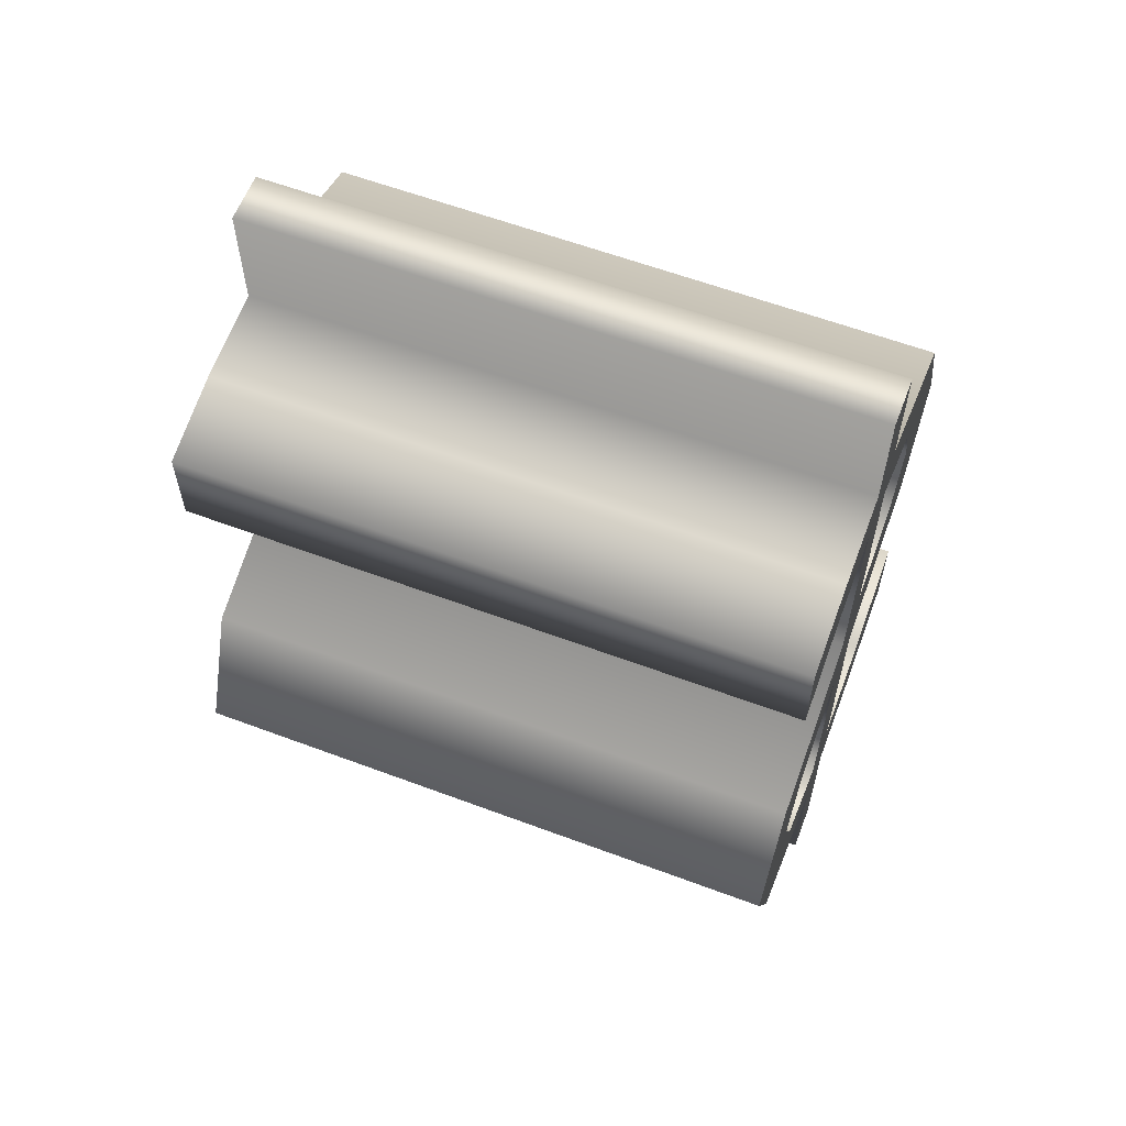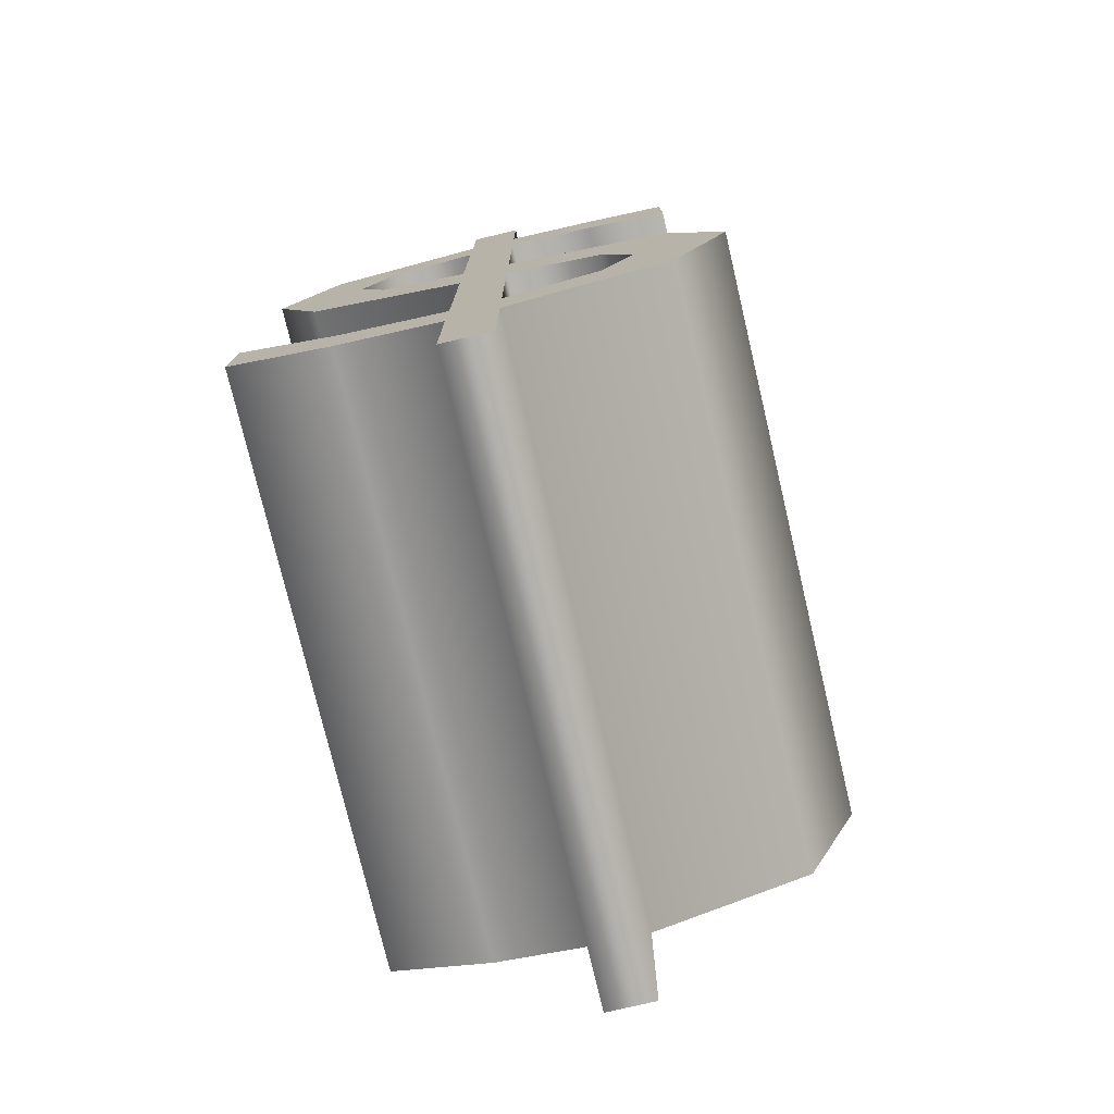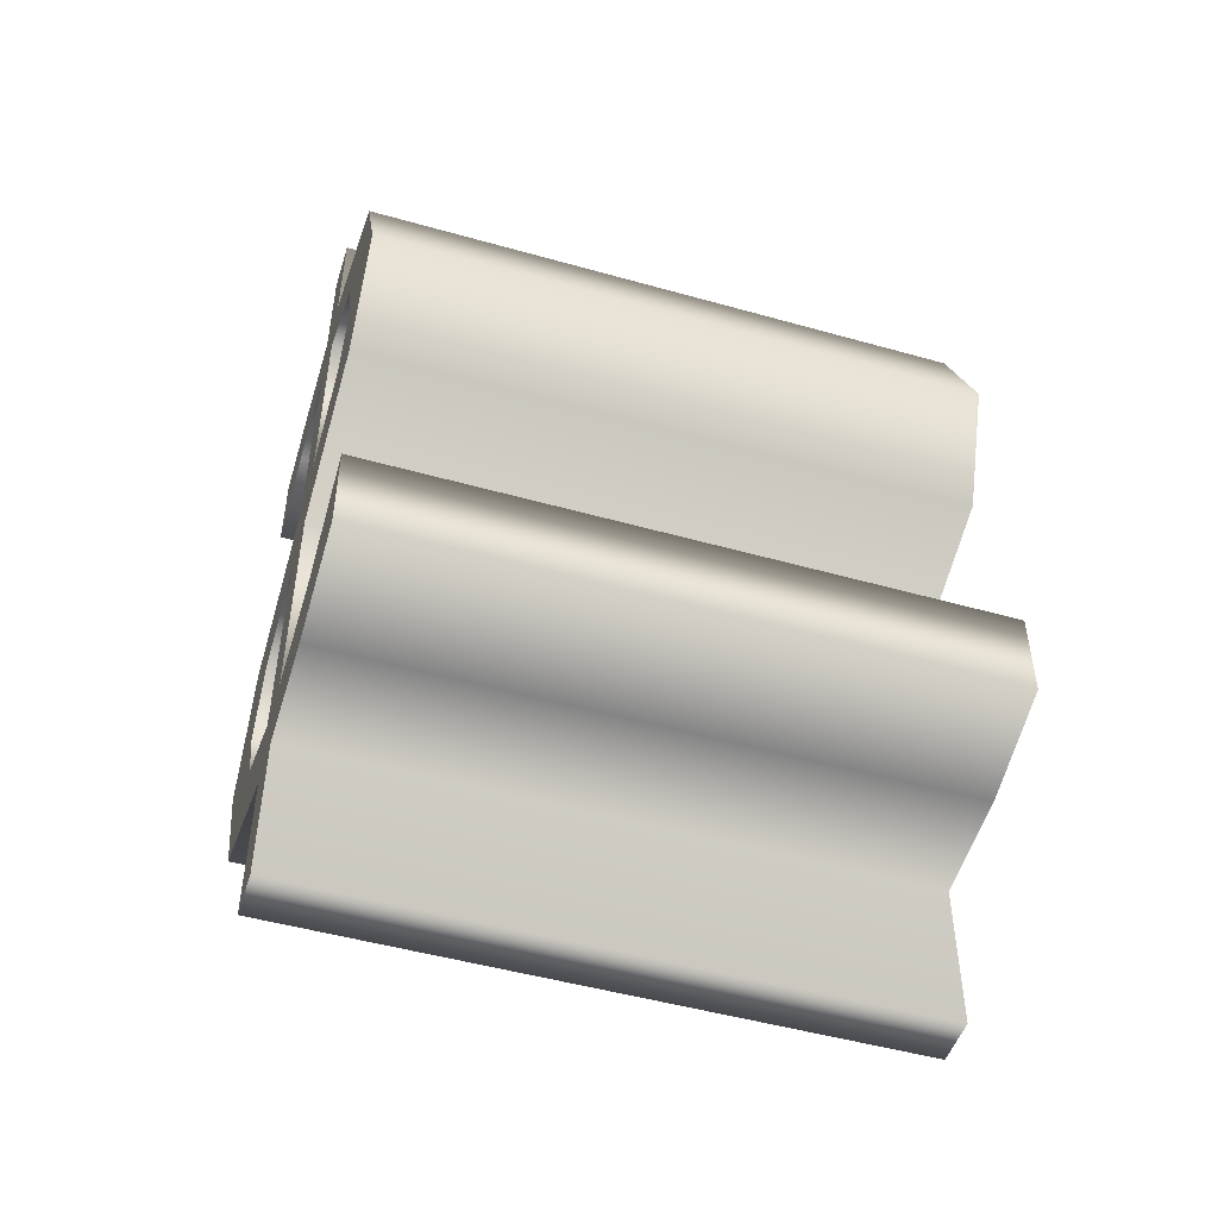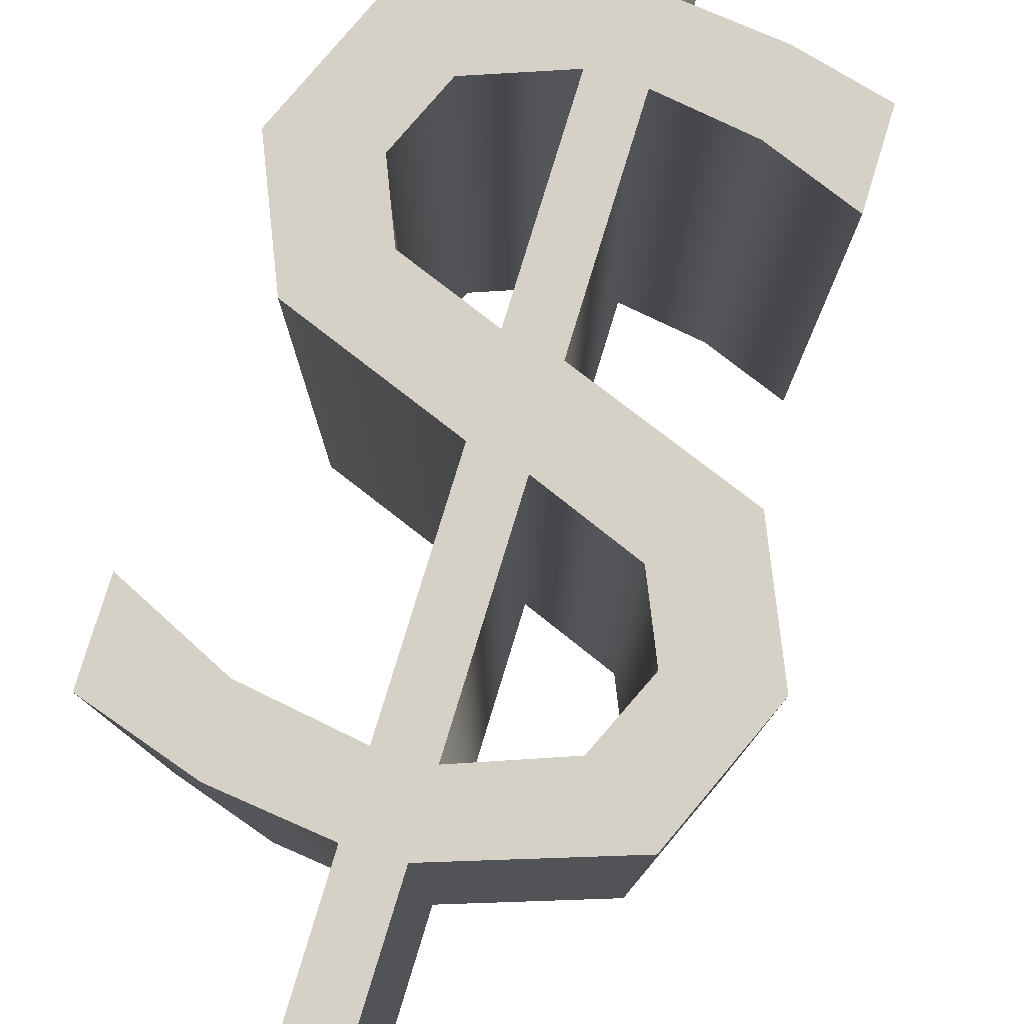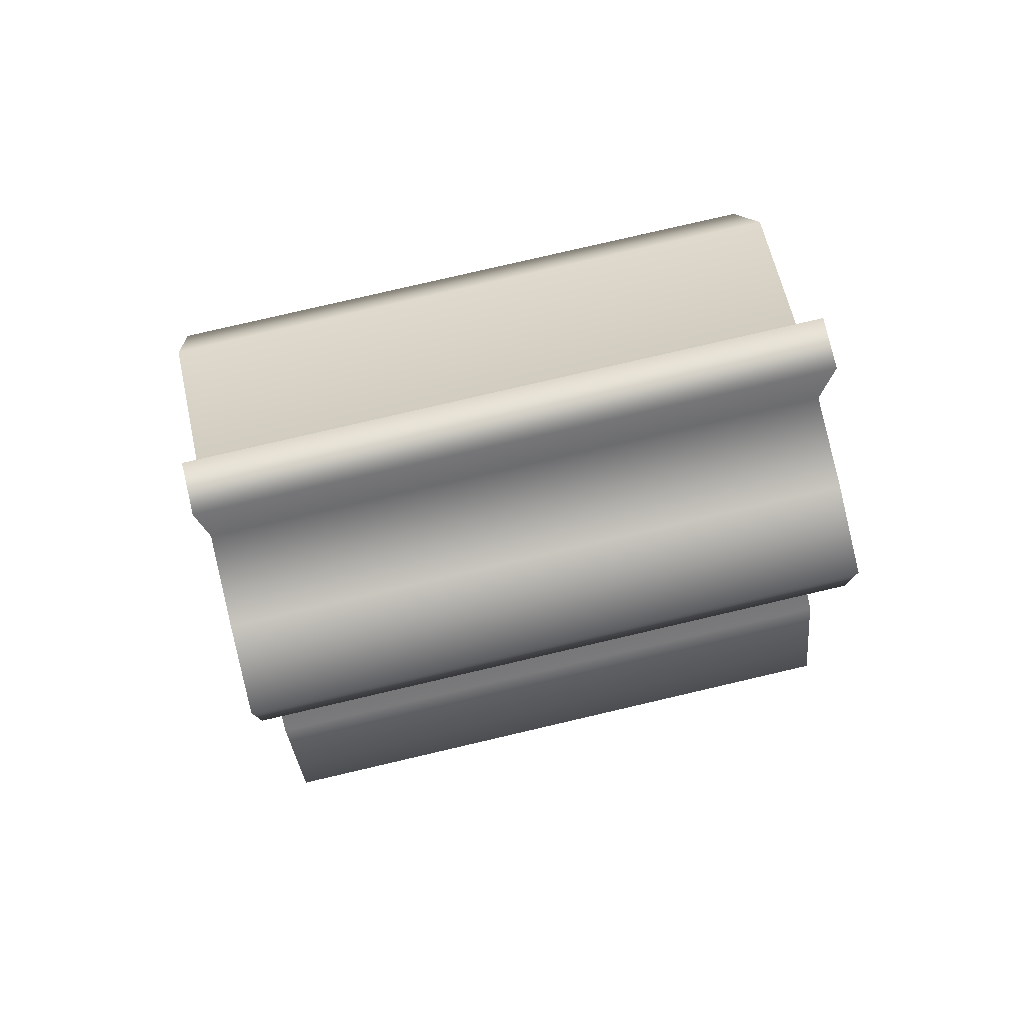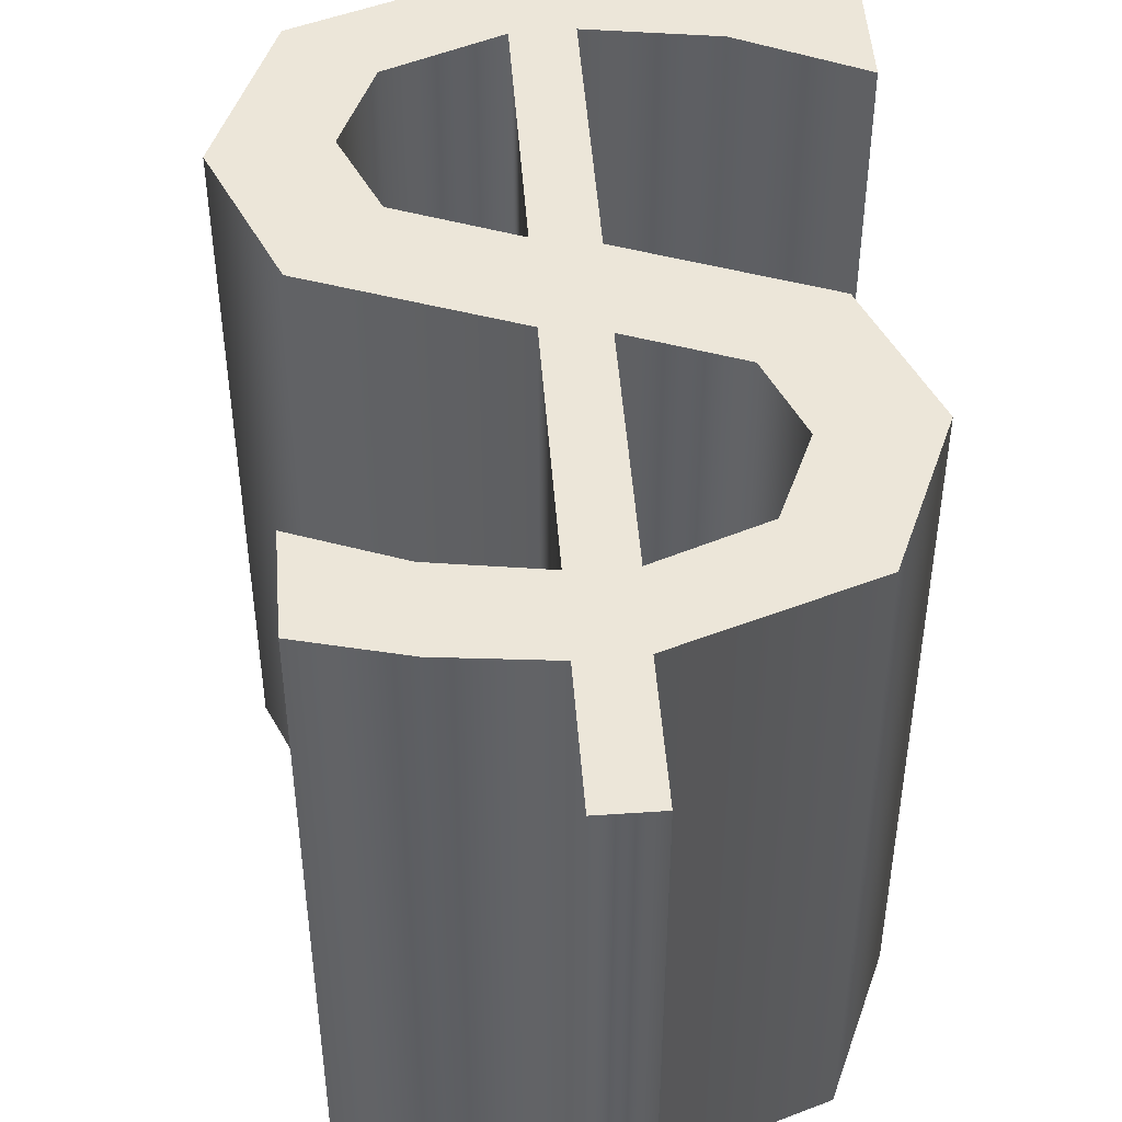
<metadata>
{"format":"obj","ext":"obj","renderer":"f3d","projection":"perspective","resolution":1024,"background":"white","views":[{"elev":60.6,"azim":110.9,"up":"+Y"},{"elev":-76.5,"azim":13.3,"up":"+Y"},{"elev":-49.5,"azim":-107.3,"up":"+Y"},{"elev":79.5,"azim":17.0,"up":"+Z"},{"elev":79.4,"azim":76.9,"up":"+Y"},{"elev":48.8,"azim":175.7,"up":"+Z"}]}
</metadata>
<code>
o Dollar_Currency_Sign_Text.628
v -0.1426 0.1697 0.3949
v -0.03066 0.1272 0.3949
v -0.03066 0.1272 -0.3631
v -0.1426 0.1697 -0.3631
v -0.03066 0.38 0.3949
v -0.03066 0.38 -0.3631
v -0.1398 0.3393 0.3949
v -0.1398 0.3393 -0.3631
v -0.1774 0.2523 0.3949
v -0.1774 0.2523 -0.3631
v 0.1509 -0.03809 0.3949
v 0.03101 0.008771 0.3949
v 0.03101 0.008772 -0.3631
v 0.1509 -0.03809 -0.3631
v 0.03101 -0.2582 0.3949
v 0.03101 -0.2582 -0.3631
v 0.1491 -0.2138 0.3949
v 0.1491 -0.2138 -0.3631
v 0.1889 -0.1244 0.3949
v 0.1889 -0.1244 -0.3631
v 0.03101 -0.3464 0.3949
v 0.03101 -0.5332 0.3949
v 0.03101 -0.5332 -0.3631
v 0.03101 -0.3464 -0.3631
v -0.03066 -0.5332 0.3949
v -0.03066 -0.5332 -0.3631
v -0.03127 -0.3476 0.3949
v -0.03127 -0.3476 -0.3631
v -0.1608 -0.3325 0.3949
v -0.1608 -0.3325 -0.3631
v -0.2909 -0.2909 0.3949
v -0.2909 -0.2909 -0.3631
v -0.2909 -0.1799 0.3949
v -0.2909 -0.1799 -0.3631
v -0.1635 -0.2394 0.3949
v -0.1635 -0.2394 -0.3631
v -0.03066 -0.2601 0.3949
v -0.03066 -0.2601 -0.3631
v -0.03066 0.0211 0.3949
v -0.03066 0.0211 -0.3631
v -0.2289 0.09633 0.3949
v -0.2289 0.09633 -0.3631
v -0.2909 0.2419 0.3949
v -0.2909 0.2419 -0.3631
v -0.2237 0.4003 0.3949
v -0.2237 0.4003 -0.3631
v -0.03066 0.4669 0.3949
v -0.03066 0.4669 -0.3631
v -0.03066 0.6118 0.3949
v -0.03066 0.6118 -0.3631
v 0.03101 0.6118 0.3949
v 0.03101 0.6118 -0.3631
v 0.03101 0.4688 0.3949
v 0.03101 0.4688 -0.3631
v 0.142 0.4567 0.3949
v 0.142 0.4567 -0.3631
v 0.2468 0.4305 0.3949
v 0.2468 0.4305 -0.3631
v 0.2468 0.3226 0.3949
v 0.2468 0.3226 -0.3631
v 0.1417 0.3627 0.3949
v 0.1417 0.3627 -0.3631
v 0.03101 0.3794 0.3949
v 0.03101 0.3794 -0.3631
v 0.03101 0.1161 0.3949
v 0.03101 0.1161 -0.3631
v 0.237 0.03898 0.3949
v 0.237 0.03898 -0.3631
v 0.3029 -0.1127 0.3949
v 0.3029 -0.1127 -0.3631
v 0.2329 -0.277 0.3949
v 0.2329 -0.277 -0.3631
v 0.03101 0.6118 -0.3631
v -0.03066 0.4669 -0.3631
v -0.03066 0.6118 -0.3631
v 0.03101 0.4688 -0.3631
v 0.142 0.4567 -0.3631
v -0.2237 0.4003 -0.3631
v 0.2468 0.4305 -0.3631
v 0.03101 0.3794 -0.3631
v 0.1417 0.3627 -0.3631
v 0.2468 0.3226 -0.3631
v -0.1398 0.3393 -0.3631
v -0.2909 0.2419 -0.3631
v -0.03066 0.38 -0.3631
v -0.03066 0.1272 -0.3631
v 0.03101 0.1161 -0.3631
v -0.1774 0.2523 -0.3631
v -0.1426 0.1697 -0.3631
v -0.2289 0.09633 -0.3631
v 0.237 0.03898 -0.3631
v -0.03066 0.0211 -0.3631
v 0.03101 0.008772 -0.3631
v 0.1509 -0.03809 -0.3631
v 0.3029 -0.1127 -0.3631
v -0.03066 -0.2601 -0.3631
v 0.03101 -0.2582 -0.3631
v 0.1889 -0.1244 -0.3631
v 0.2329 -0.277 -0.3631
v 0.1491 -0.2138 -0.3631
v -0.1635 -0.2394 -0.3631
v -0.2909 -0.2909 -0.3631
v -0.2909 -0.1799 -0.3631
v 0.03101 -0.3464 -0.3631
v -0.1608 -0.3325 -0.3631
v -0.03127 -0.3476 -0.3631
v 0.03101 -0.5332 -0.3631
v -0.03066 -0.5332 -0.3631
v -0.03066 0.4669 0.3949
v 0.03101 0.6118 0.3949
v -0.03066 0.6118 0.3949
v 0.03101 0.4688 0.3949
v 0.142 0.4567 0.3949
v -0.2237 0.4003 0.3949
v 0.2468 0.4305 0.3949
v 0.03101 0.3794 0.3949
v 0.1417 0.3627 0.3949
v 0.2468 0.3226 0.3949
v -0.2909 0.2419 0.3949
v -0.1398 0.3393 0.3949
v -0.03066 0.38 0.3949
v -0.03066 0.1272 0.3949
v 0.03101 0.1161 0.3949
v -0.1774 0.2523 0.3949
v -0.1426 0.1697 0.3949
v -0.2289 0.09633 0.3949
v 0.237 0.03898 0.3949
v -0.03066 0.0211 0.3949
v 0.03101 0.008771 0.3949
v 0.1509 -0.03809 0.3949
v 0.3029 -0.1127 0.3949
v -0.03066 -0.2601 0.3949
v 0.03101 -0.2582 0.3949
v 0.1889 -0.1244 0.3949
v 0.2329 -0.277 0.3949
v 0.1491 -0.2138 0.3949
v -0.2909 -0.2909 0.3949
v -0.1635 -0.2394 0.3949
v -0.2909 -0.1799 0.3949
v 0.03101 -0.3464 0.3949
v -0.1608 -0.3325 0.3949
v -0.03127 -0.3476 0.3949
v 0.03101 -0.5332 0.3949
v -0.03066 -0.5332 0.3949
f 73 74 75
f 76 74 73
f 77 74 76
f 77 78 74
f 79 78 77
f 80 78 79
f 81 80 79
f 82 81 79
f 83 84 78
f 85 83 78
f 80 85 78
f 80 86 85
f 87 86 80
f 88 84 83
f 89 84 88
f 89 90 84
f 86 90 89
f 87 90 86
f 91 90 87
f 91 92 90
f 93 92 91
f 94 93 91
f 95 94 91
f 93 96 92
f 97 96 93
f 95 98 94
f 99 98 95
f 99 100 98
f 101 102 103
f 99 97 100
f 96 102 101
f 99 96 97
f 99 102 96
f 104 102 99
f 104 105 102
f 104 106 105
f 107 106 104
f 107 108 106
f 109 110 111
f 109 112 110
f 109 113 112
f 114 113 109
f 114 115 113
f 114 116 115
f 116 117 115
f 117 118 115
f 119 120 114
f 120 121 114
f 121 116 114
f 122 116 121
f 122 123 116
f 119 124 120
f 119 125 124
f 126 125 119
f 126 122 125
f 126 123 122
f 126 127 123
f 128 127 126
f 128 129 127
f 129 130 127
f 130 131 127
f 132 129 128
f 132 133 129
f 134 131 130
f 134 135 131
f 136 135 134
f 137 138 139
f 133 135 136
f 137 132 138
f 132 135 133
f 137 135 132
f 137 140 135
f 141 140 137
f 142 140 141
f 142 143 140
f 144 143 142
f 2 4 1
f 5 3 2
f 7 6 5
f 9 8 7
f 1 10 9
f 12 14 11
f 12 16 13
f 17 16 15
f 19 18 17
f 11 20 19
f 22 24 21
f 25 23 22
f 27 26 25
f 29 28 27
f 31 30 29
f 33 32 31
f 35 34 33
f 37 36 35
f 39 38 37
f 41 40 39
f 43 42 41
f 45 44 43
f 47 46 45
f 49 48 47
f 51 50 49
f 53 52 51
f 55 54 53
f 57 56 55
f 59 58 57
f 61 60 59
f 63 62 61
f 65 64 63
f 67 66 65
f 69 68 67
f 71 70 69
f 21 72 71
f 2 3 4
f 5 6 3
f 7 8 6
f 9 10 8
f 1 4 10
f 12 13 14
f 12 15 16
f 17 18 16
f 19 20 18
f 11 14 20
f 22 23 24
f 25 26 23
f 27 28 26
f 29 30 28
f 31 32 30
f 33 34 32
f 35 36 34
f 37 38 36
f 39 40 38
f 41 42 40
f 43 44 42
f 45 46 44
f 47 48 46
f 49 50 48
f 51 52 50
f 53 54 52
f 55 56 54
f 57 58 56
f 59 60 58
f 61 62 60
f 63 64 62
f 65 66 64
f 67 68 66
f 69 70 68
f 71 72 70
f 21 24 72

</code>
